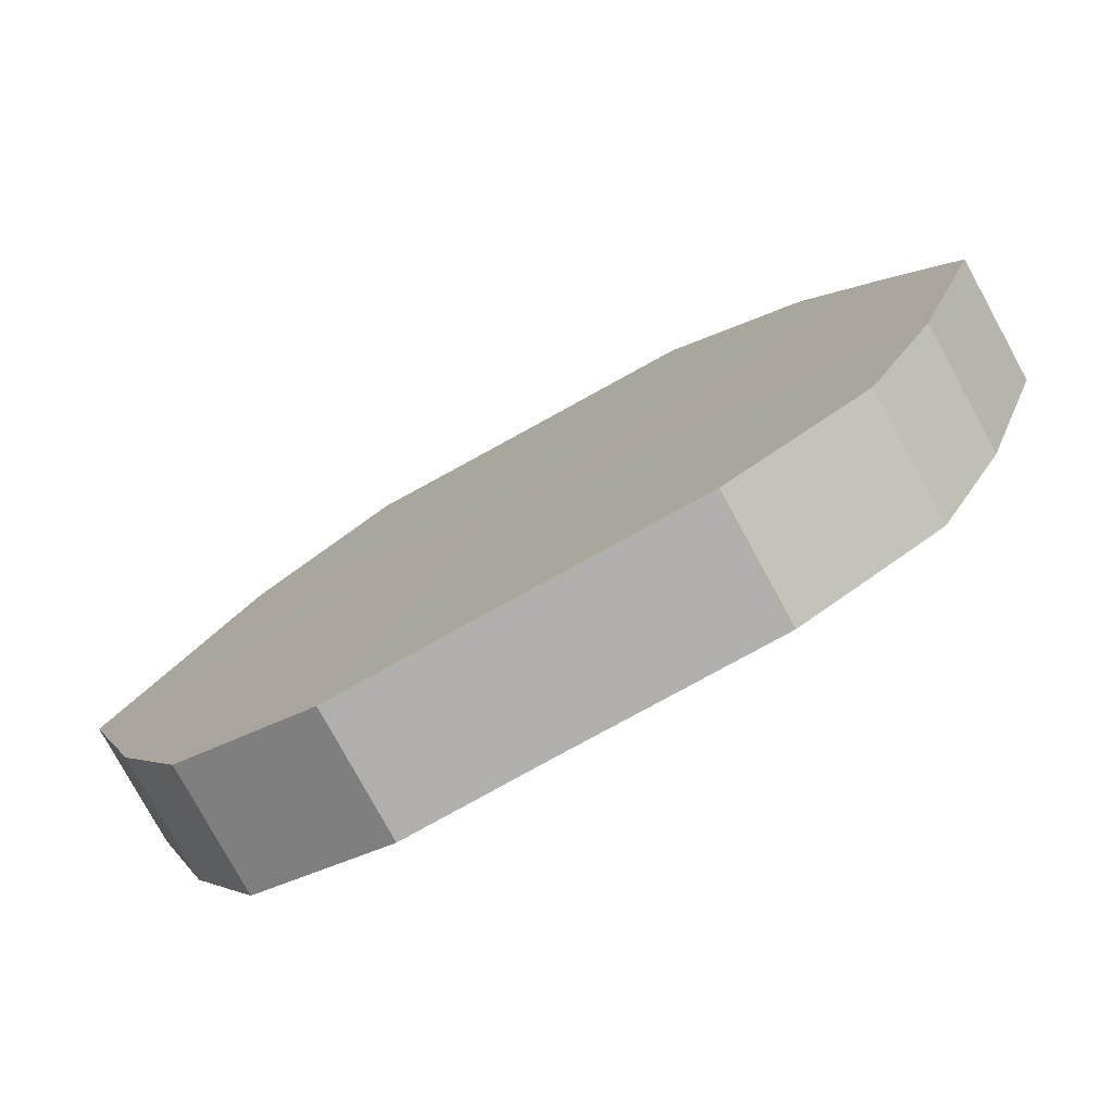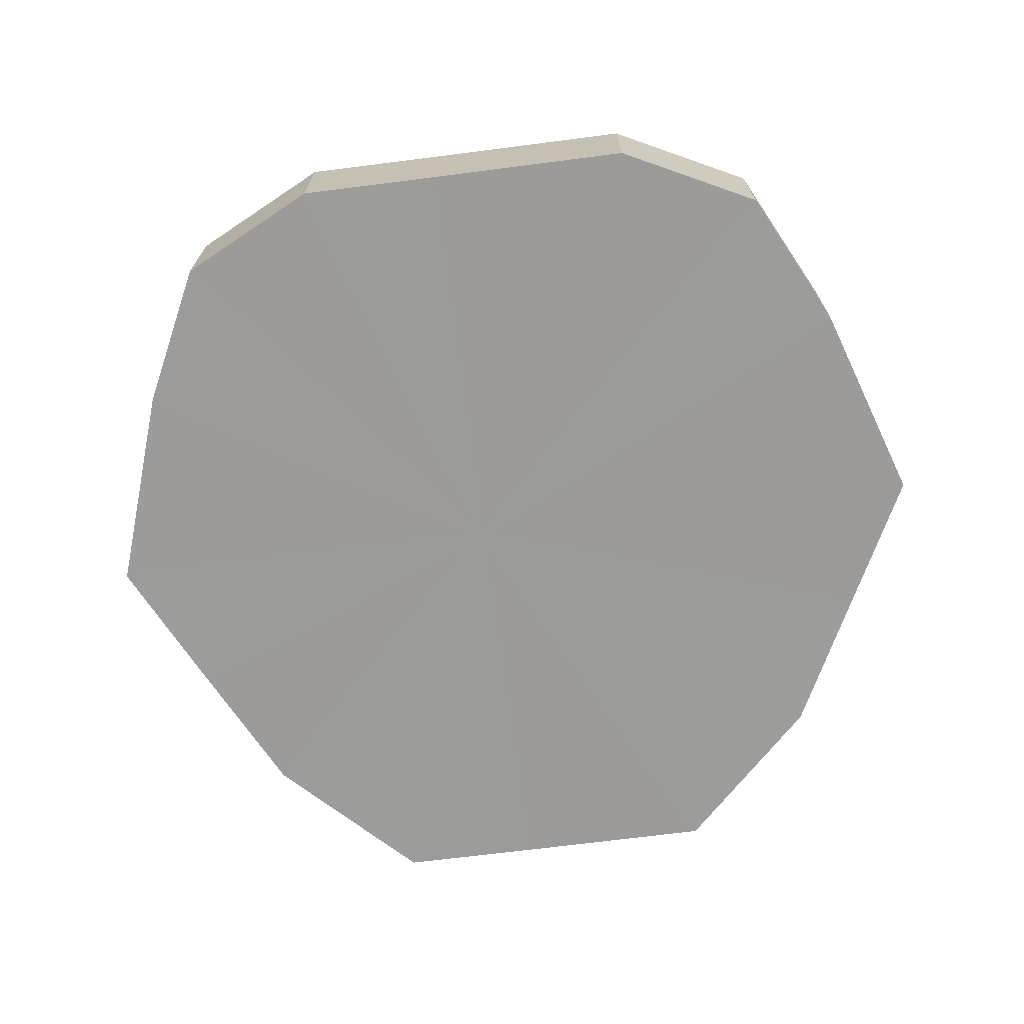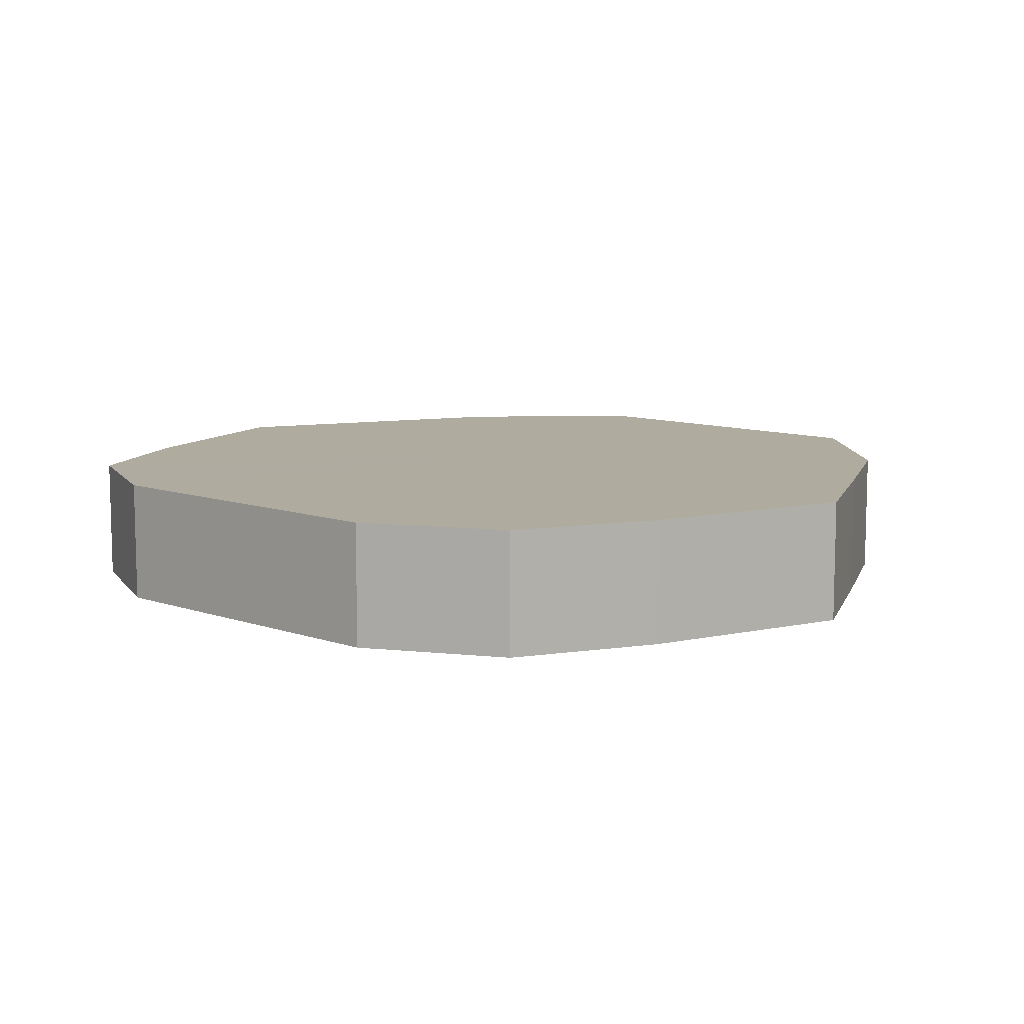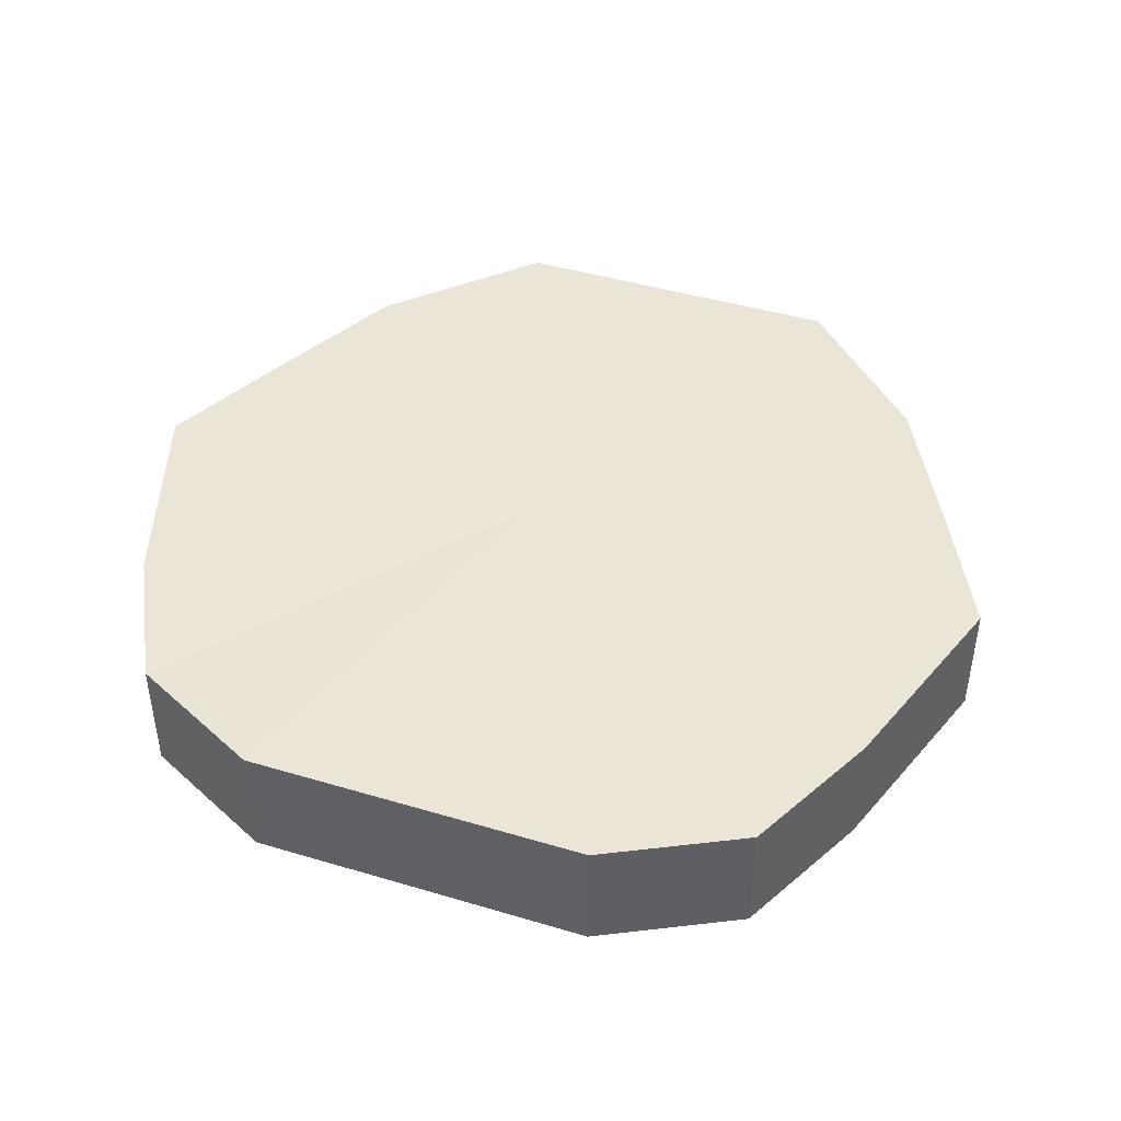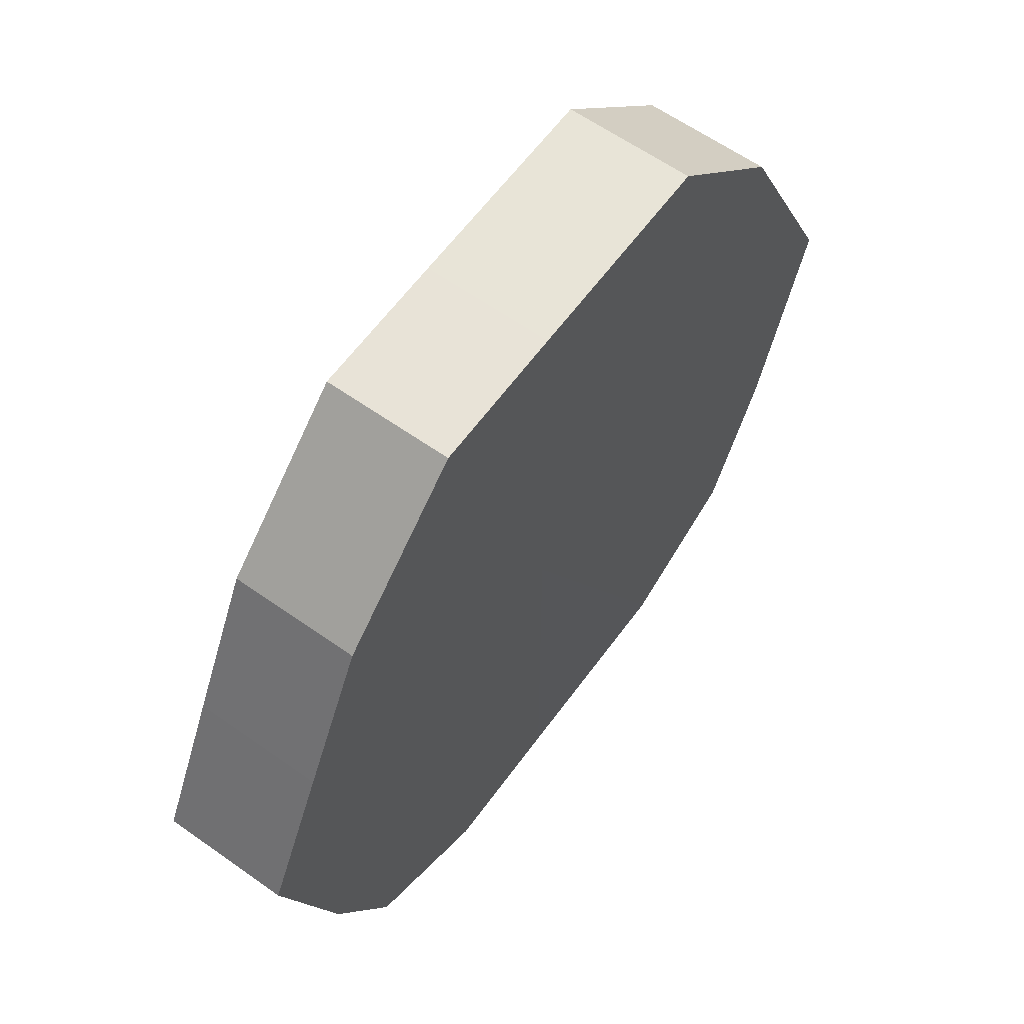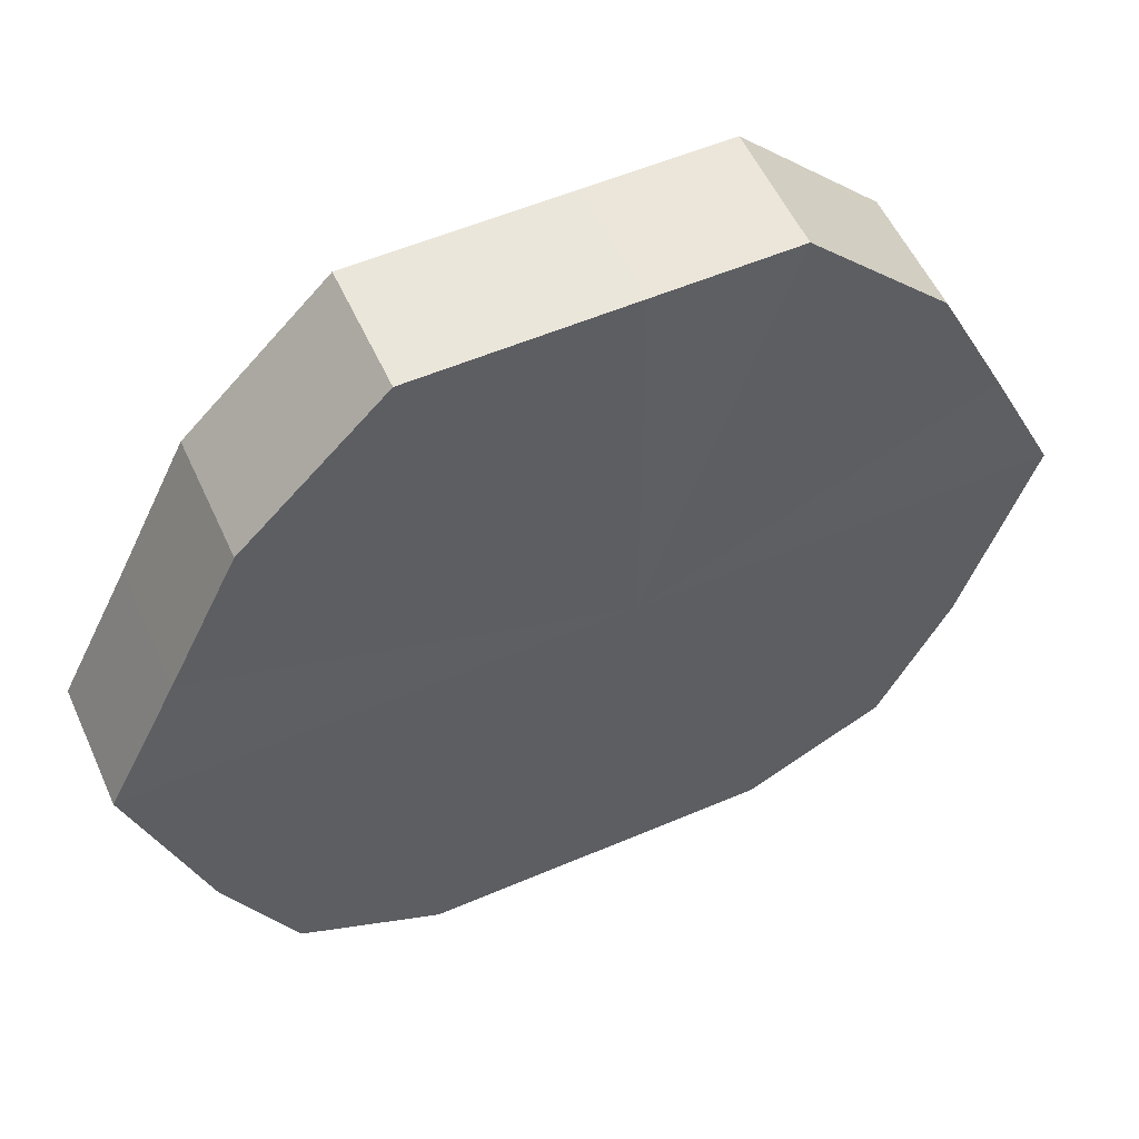
<metadata>
{"format":"obj","ext":"obj","renderer":"f3d","projection":"perspective","resolution":1024,"background":"white","views":[{"elev":-78.4,"azim":28.9,"up":"+Y"},{"elev":-69.9,"azim":7.2,"up":"+Z"},{"elev":9.7,"azim":42.2,"up":"+Z"},{"elev":44.2,"azim":19.2,"up":"+Z"},{"elev":61.3,"azim":-54.0,"up":"+Y"},{"elev":54.9,"azim":155.7,"up":"+Y"}]}
</metadata>
<code>
o 17507
v 2230 1864 9.959
v 2230 1864 9.959
v 2230 1864 9.977
v 2230 1864 9.959
v 2230 1864 9.977
v 2230 1864 9.959
v 2230 1864 9.977
v 2230 1864 9.959
v 2230 1864 9.977
v 2230 1864 9.959
v 2230 1864 9.977
v 2230 1864 9.959
v 2230 1864 9.977
v 2230 1864 9.959
v 2230 1864 9.977
v 2230 1864 9.959
v 2230 1864 9.977
v 2230 1864 9.959
v 2230 1864 9.977
v 2230 1864 9.959
v 2230 1864 9.977
v 2230 1864 9.959
v 2230 1864 9.977
v 2230 1864 9.959
v 2230 1864 9.977
v 2230 1864 9.959
v 2230 1864 9.977
v 2230 1864 9.959
v 2230 1864 9.977
v 2230 1864 9.959
v 2230 1864 9.977
v 2230 1864 9.977
v 2230 1864 9.977
v 2230 1864 9.959
v 2230 1864 9.977
v 2230 1864 9.959
v 2230 1864 9.977
v 2230 1864 9.977
v 2230 1864 9.959
v 2230 1864 9.977
v 2230 1864 9.959
v 2230 1864 9.959
v 2230 1864 9.977
v 2230 1864 9.977
v 2230 1864 9.959
v 2230 1864 9.977
v 2230 1864 9.959
v 2230 1864 9.959
v 2230 1864 9.977
v 2230 1864 9.977
v 2230 1864 9.959
v 2230 1864 9.977
v 2230 1864 9.959
v 2230 1864 9.959
v 2230 1864 9.977
v 2230 1864 9.977
v 2230 1864 9.959
v 2230 1864 9.977
v 2230 1864 9.959
v 2230 1864 9.959
v 2230 1864 9.977
v 2230 1864 9.977
v 2230 1864 9.959
v 2230 1864 9.959
v 2230 1864 9.959
v 2230 1864 9.959
v 2230 1864 9.959
v 2230 1864 9.959
v 2230 1864 9.959
v 2230 1864 9.959
v 2230 1864 9.959
v 2230 1864 9.959
v 2230 1864 9.959
v 2230 1864 9.959
v 2230 1864 9.959
v 2230 1864 9.959
v 2230 1864 9.959
v 2230 1864 9.959
v 2230 1864 9.959
v 2230 1864 9.959
v 2230 1864 9.959
v 2230 1864 9.977
v 2230 1864 9.977
v 2230 1864 9.977
v 2230 1864 9.977
v 2230 1864 9.977
v 2230 1864 9.977
v 2230 1864 9.977
v 2230 1864 9.977
v 2230 1864 9.977
v 2230 1864 9.977
v 2230 1864 9.977
v 2230 1864 9.977
v 2230 1864 9.977
v 2230 1864 9.977
v 2230 1864 9.977
v 2230 1864 9.977
v 2230 1864 9.977
f 1 2 3
f 2 4 5
f 6 1 7
f 4 8 9
f 10 6 11
f 8 12 13
f 14 10 15
f 12 16 17
f 18 14 19
f 16 20 21
f 22 18 23
f 20 24 25
f 26 22 27
f 24 28 29
f 30 26 31
f 28 30 32
f 33 34 35
f 35 36 37
f 38 39 33
f 40 41 38
f 37 42 43
f 44 45 40
f 46 47 44
f 43 48 49
f 50 51 46
f 52 53 50
f 49 54 55
f 56 57 52
f 58 59 56
f 55 60 61
f 62 63 58
f 61 64 62
f 65 66 67
f 65 68 66
f 65 67 69
f 65 70 68
f 65 69 71
f 65 72 70
f 65 71 73
f 65 74 72
f 65 73 75
f 65 76 74
f 65 75 77
f 65 78 76
f 65 77 79
f 65 80 78
f 65 79 81
f 65 81 80
f 82 83 84
f 82 85 83
f 82 84 86
f 82 87 85
f 82 86 88
f 82 89 87
f 82 88 90
f 82 91 89
f 82 90 92
f 82 93 91
f 82 92 94
f 82 95 93
f 82 94 96
f 82 97 95
f 82 96 98
f 82 98 97

</code>
